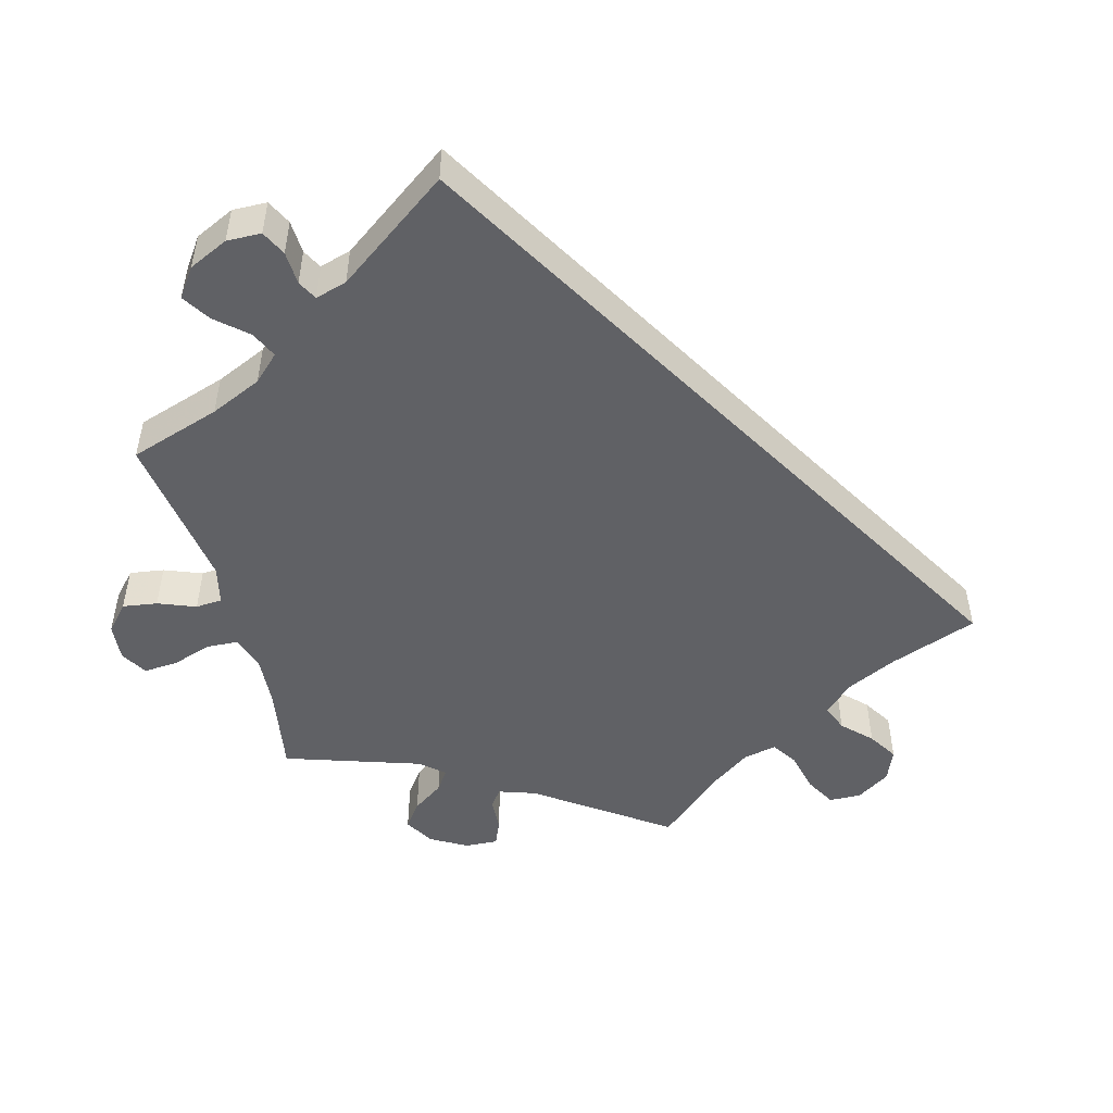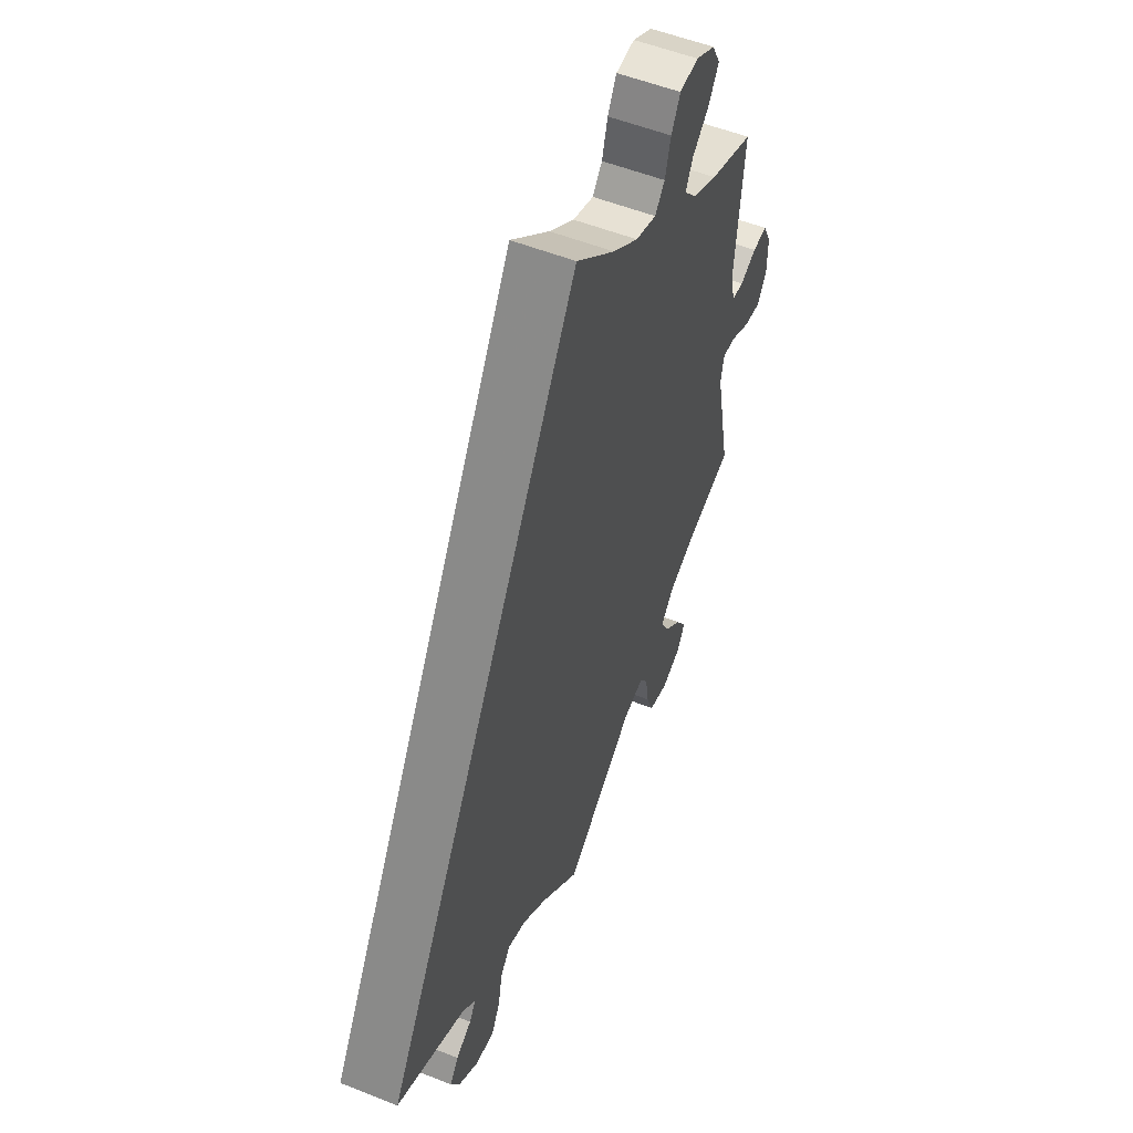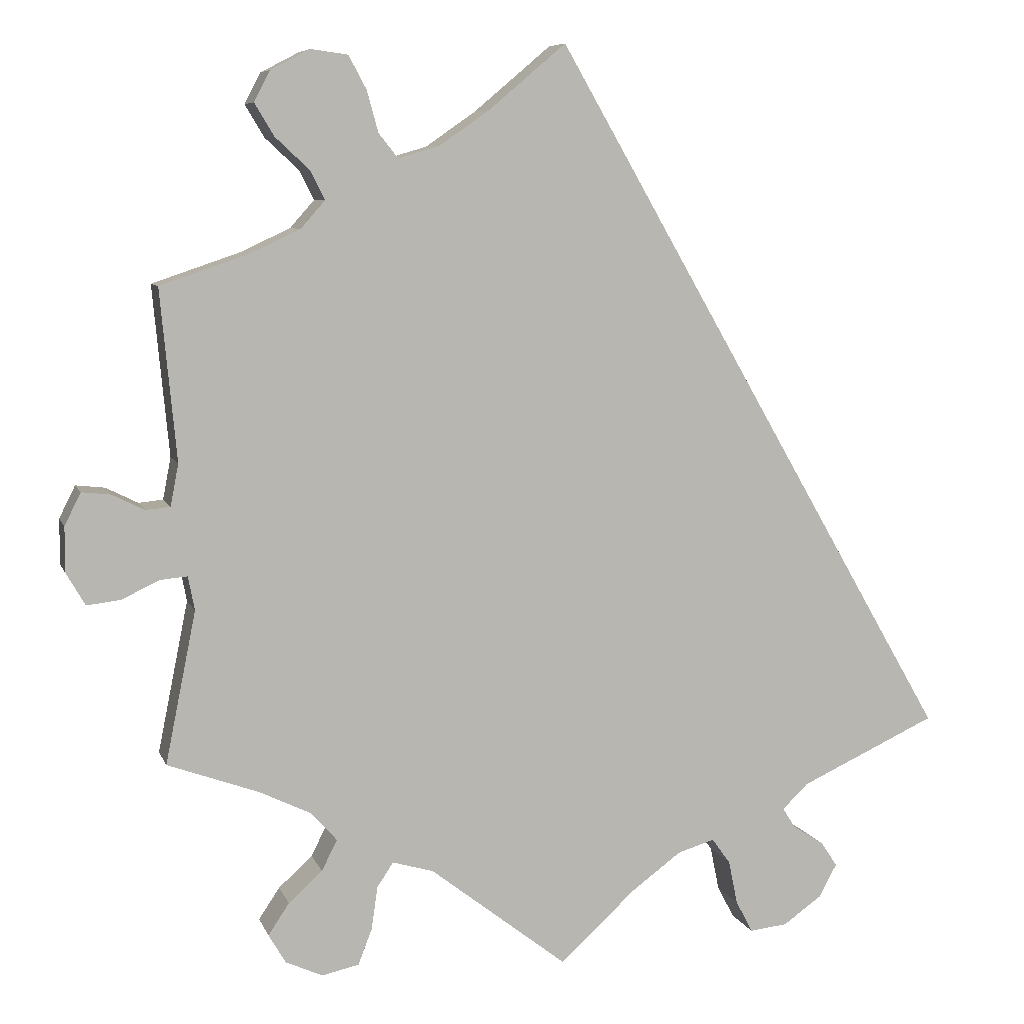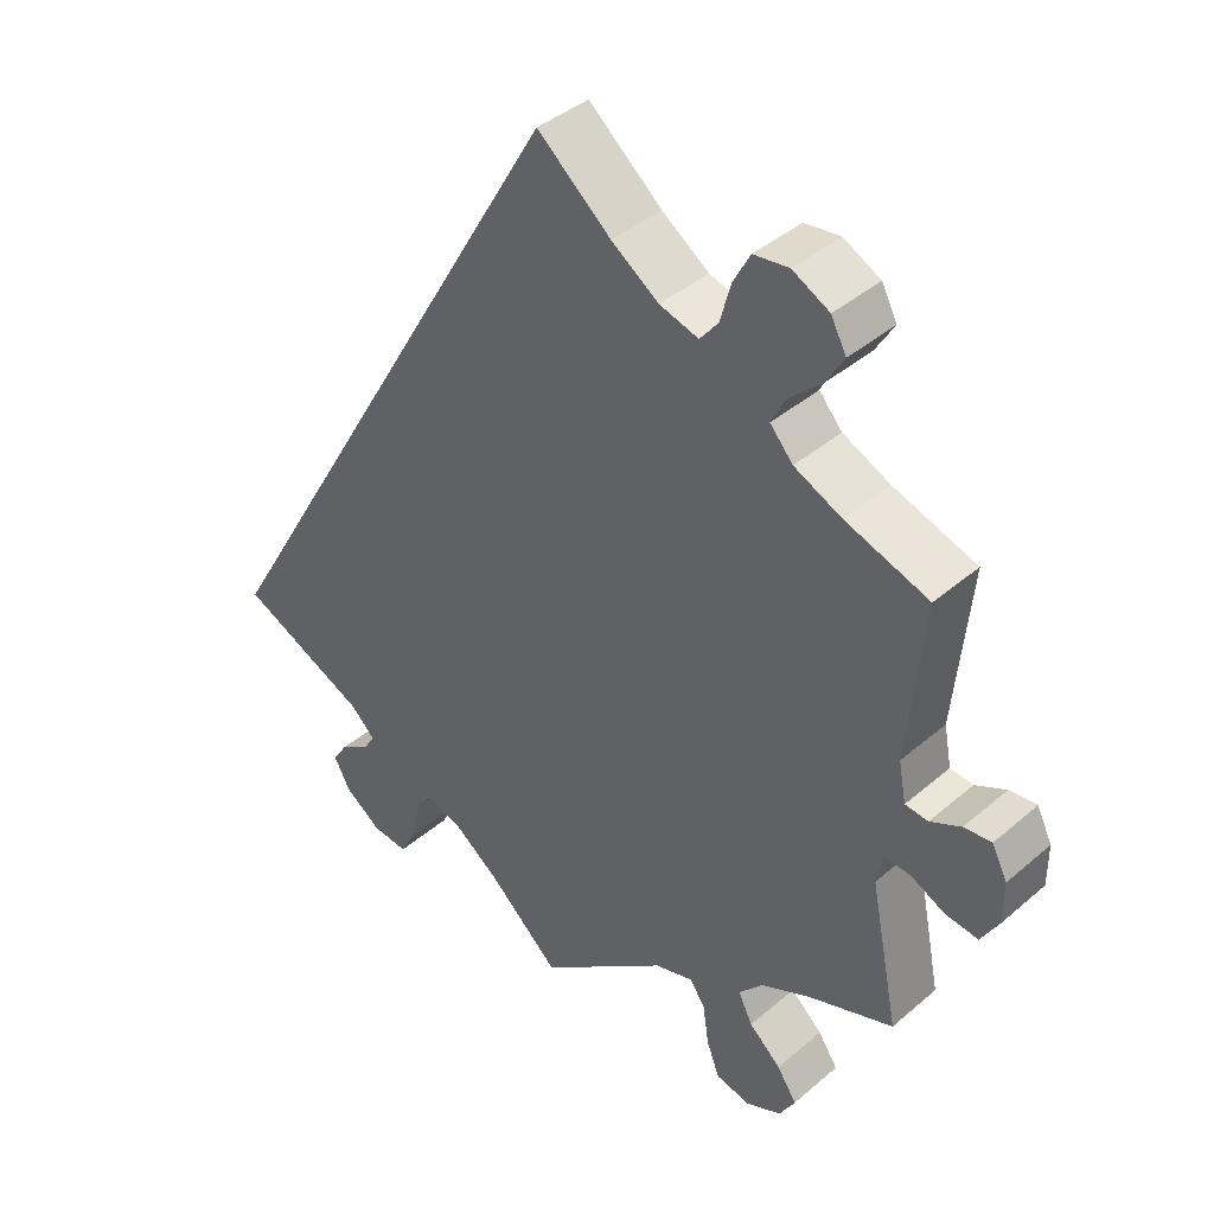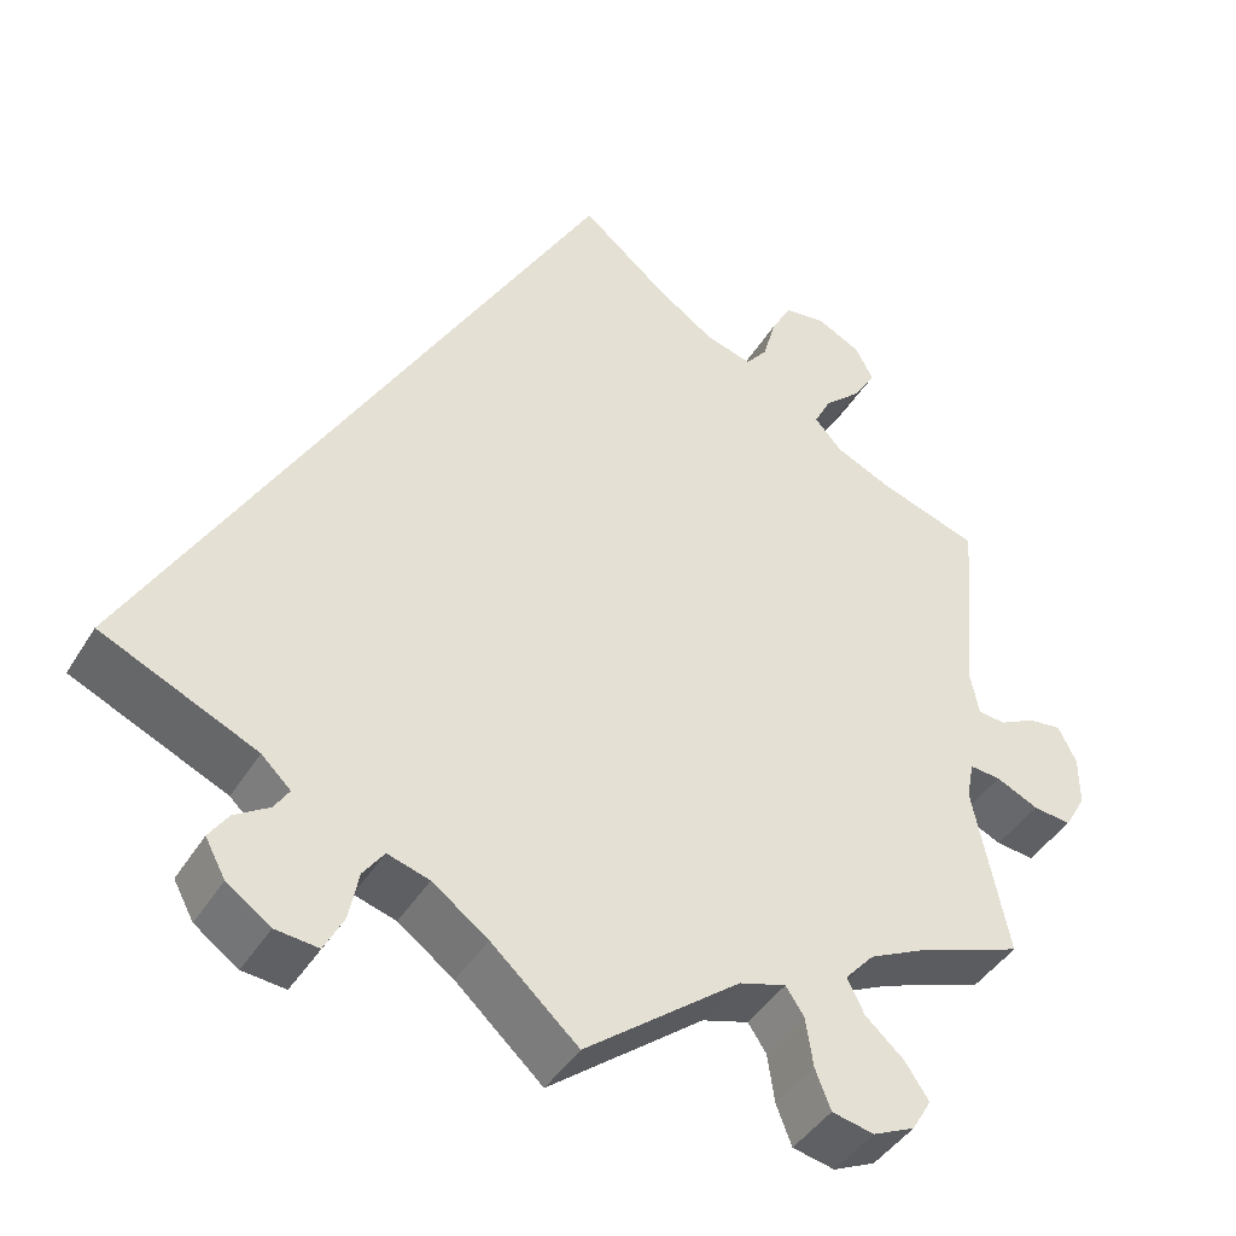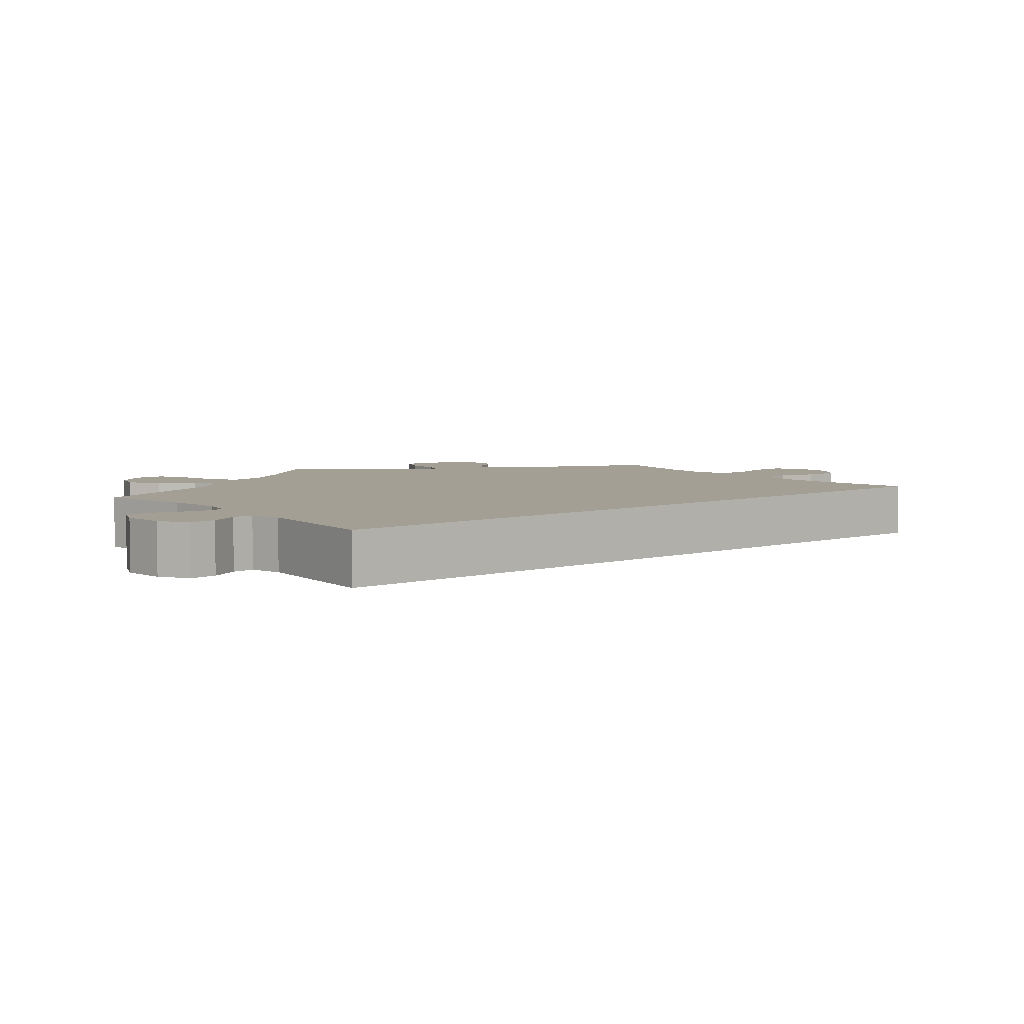
<metadata>
{"format":"obj","ext":"obj","renderer":"f3d","projection":"perspective","resolution":1024,"background":"white","views":[{"elev":-49.6,"azim":-104.7,"up":"+Y"},{"elev":53.5,"azim":-66.9,"up":"+Z"},{"elev":7.6,"azim":164.7,"up":"+Z"},{"elev":40.6,"azim":43.7,"up":"+Z"},{"elev":-42.5,"azim":-29.1,"up":"+Z"},{"elev":5.4,"azim":-99.6,"up":"+Y"}]}
</metadata>
<code>
v -0.095 0.07 -0.491
v -0.156 0.07 -0.446
v -0.202 0.07 -0.432
v -0.225 0.07 -0.464
v -0.236 0.07 -0.518
v -0.257 0.07 -0.558
v -0.304 0.07 -0.553
v -0.352 0.07 -0.519
v -0.374 0.07 -0.478
v -0.353 0.07 -0.447
v -0.315 0.07 -0.423
v -0.299 0.07 -0.398
v -0.331 0.07 -0.367
v -0.501 0.07 -0.289
v 0 0.07 0.578
v 0.096 0.07 0.497
v 0.158 0.07 0.454
v 0.209 0.07 0.439
v 0.233 0.07 0.469
v 0.247 0.07 0.52
v 0.269 0.07 0.561
v 0.315 0.07 0.567
v 0.363 0.07 0.542
v 0.383 0.07 0.504
v 0.359 0.07 0.464
v 0.317 0.07 0.425
v 0.299 0.07 0.389
v 0.329 0.07 0.355
v 0.391 0.07 0.326
v 0.5 0.07 0.289
v 0.48 0.07 0.078
v 0.49 0.07 0.026
v 0.52 0.07 0.023
v 0.56 0.07 0.043
v 0.596 0.07 0.047
v 0.616 0.07 0.007
v 0.616 0.07 -0.049
v 0.593 0.07 -0.089
v 0.551 0.07 -0.084
v 0.505 0.07 -0.062
v 0.471 0.07 -0.059
v 0.463 0.07 -0.101
v 0.501 0.07 -0.289
v 0.388 0.07 -0.33
v 0.324 0.07 -0.361
v 0.292 0.07 -0.397
v 0.311 0.07 -0.435
v 0.353 0.07 -0.473
v 0.379 0.07 -0.512
v 0.358 0.07 -0.548
v 0.312 0.07 -0.569
v 0.266 0.07 -0.559
v 0.249 0.07 -0.515
v 0.241 0.07 -0.461
v 0.221 0.07 -0.431
v 0.17 0.07 -0.446
v 0 0.07 -0.578
v -0.095 0 -0.491
v -0.156 0 -0.446
v -0.202 0 -0.432
v -0.225 0 -0.464
v -0.236 0 -0.518
v -0.257 0 -0.558
v -0.304 0 -0.553
v -0.352 0 -0.519
v -0.374 0 -0.478
v -0.353 0 -0.447
v -0.315 0 -0.423
v -0.299 0 -0.398
v -0.331 0 -0.367
v -0.501 0 -0.289
v 0 0 0.578
v 0.096 0 0.497
v 0.158 0 0.454
v 0.209 0 0.439
v 0.233 0 0.469
v 0.247 0 0.52
v 0.269 0 0.561
v 0.315 0 0.567
v 0.363 0 0.542
v 0.383 0 0.504
v 0.359 0 0.464
v 0.317 0 0.425
v 0.299 0 0.389
v 0.329 0 0.355
v 0.391 0 0.326
v 0.5 0 0.289
v 0.48 0 0.078
v 0.49 0 0.026
v 0.52 0 0.023
v 0.56 0 0.043
v 0.596 0 0.047
v 0.616 0 0.007
v 0.616 0 -0.049
v 0.593 0 -0.089
v 0.551 0 -0.084
v 0.505 0 -0.062
v 0.471 0 -0.059
v 0.463 0 -0.101
v 0.501 0 -0.289
v 0.388 0 -0.33
v 0.324 0 -0.361
v 0.292 0 -0.397
v 0.311 0 -0.435
v 0.353 0 -0.473
v 0.379 0 -0.512
v 0.358 0 -0.548
v 0.312 0 -0.569
v 0.266 0 -0.559
v 0.249 0 -0.515
v 0.241 0 -0.461
v 0.221 0 -0.431
v 0.17 0 -0.446
v 0 0 -0.578
f 56 57 1
f 55 56 1 2
f 51 52 53 54
f 49 50 51 54
f 47 48 49 54
f 46 47 54 55
f 45 46 55 2
f 42 43 44
f 41 42 44 45
f 37 38 39 40
f 37 40 41
f 36 37 41
f 33 34 35 36
f 32 33 36 41
f 31 32 41 45
f 29 30 31 45
f 23 24 25 26
f 23 26 27
f 22 23 27
f 19 20 21 22
f 18 19 22 27
f 17 18 27 28
f 13 14 15 16
f 12 13 16 17
f 8 9 10 11
f 8 11 12
f 4 5 6 7
f 3 4 7 8
f 29 45 2 3
f 28 29 3 8
f 8 12 17 28
f 58 114 113
f 59 58 113 112
f 111 110 109 108
f 111 108 107 106
f 111 106 105 104
f 112 111 104 103
f 59 112 103 102
f 101 100 99
f 102 101 99 98
f 97 96 95 94
f 98 97 94
f 98 94 93
f 93 92 91 90
f 98 93 90 89
f 102 98 89 88
f 102 88 87 86
f 83 82 81 80
f 84 83 80
f 84 80 79
f 79 78 77 76
f 84 79 76 75
f 85 84 75 74
f 73 72 71 70
f 74 73 70 69
f 68 67 66 65
f 69 68 65
f 64 63 62 61
f 65 64 61 60
f 60 59 102 86
f 65 60 86 85
f 85 74 69 65
f 1 58 59 2
f 2 59 60 3
f 3 60 61 4
f 4 61 62 5
f 5 62 63 6
f 6 63 64 7
f 7 64 65 8
f 8 65 66 9
f 9 66 67 10
f 10 67 68 11
f 11 68 69 12
f 12 69 70 13
f 13 70 71 14
f 14 71 72 15
f 15 72 73 16
f 16 73 74 17
f 17 74 75 18
f 18 75 76 19
f 19 76 77 20
f 20 77 78 21
f 21 78 79 22
f 22 79 80 23
f 23 80 81 24
f 24 81 82 25
f 25 82 83 26
f 26 83 84 27
f 27 84 85 28
f 28 85 86 29
f 29 86 87 30
f 30 87 88 31
f 31 88 89 32
f 32 89 90 33
f 33 90 91 34
f 34 91 92 35
f 35 92 93 36
f 36 93 94 37
f 37 94 95 38
f 38 95 96 39
f 39 96 97 40
f 40 97 98 41
f 41 98 99 42
f 42 99 100 43
f 43 100 101 44
f 44 101 102 45
f 45 102 103 46
f 46 103 104 47
f 47 104 105 48
f 48 105 106 49
f 49 106 107 50
f 50 107 108 51
f 51 108 109 52
f 52 109 110 53
f 53 110 111 54
f 54 111 112 55
f 55 112 113 56
f 56 113 114 57
f 57 114 58 1

</code>
